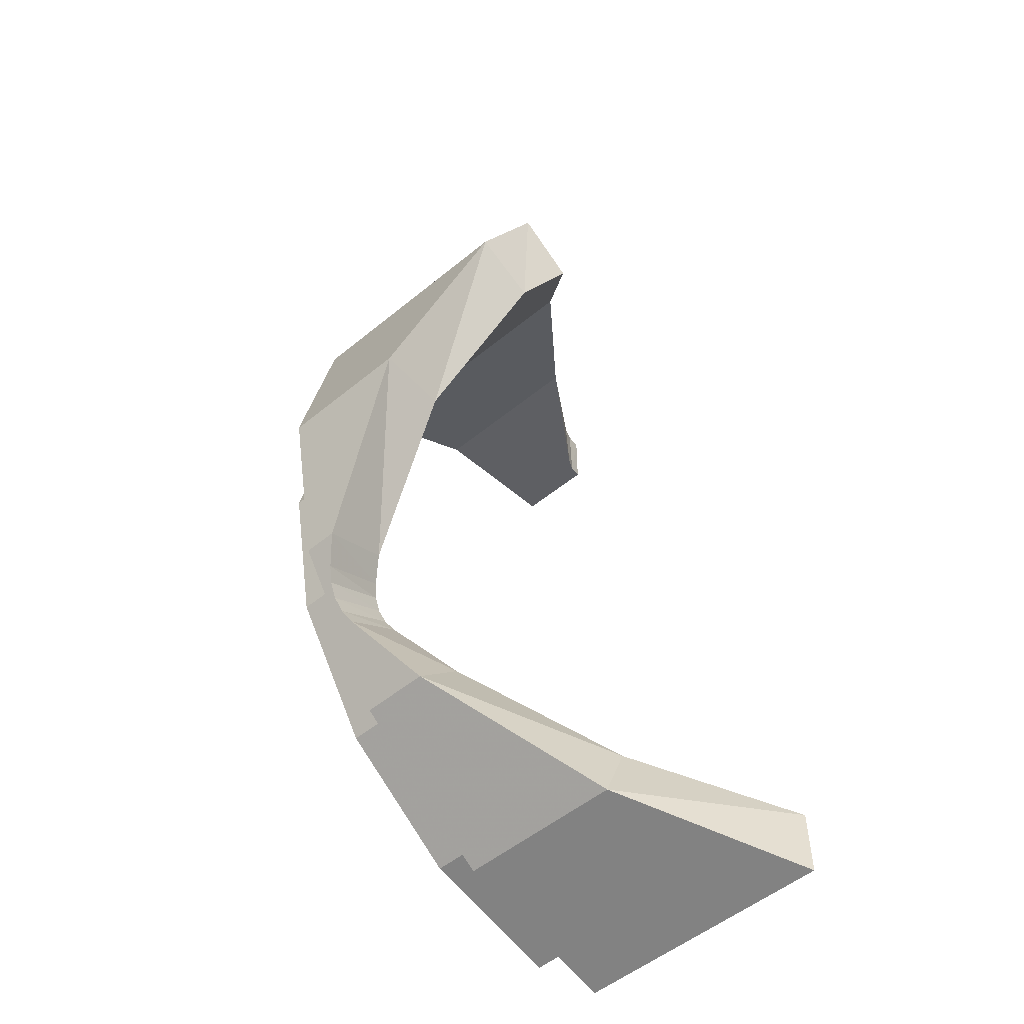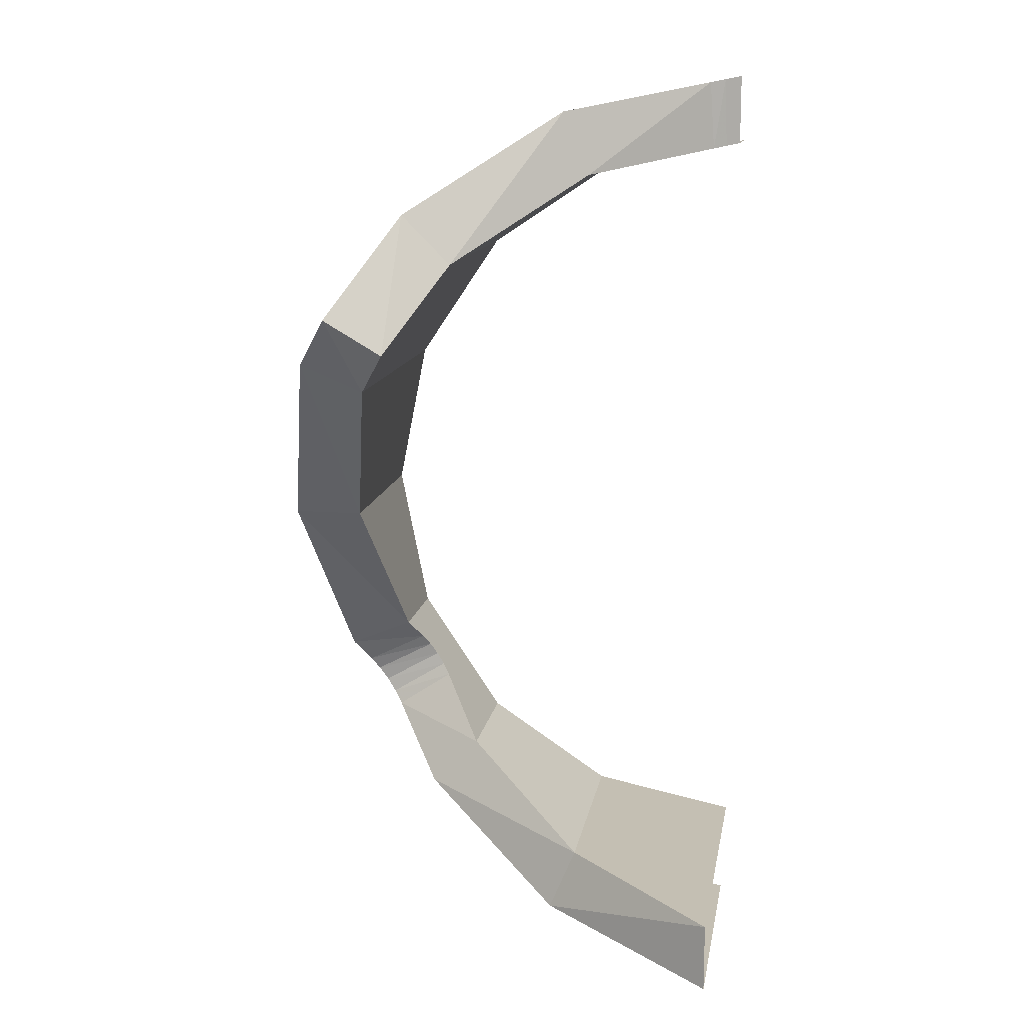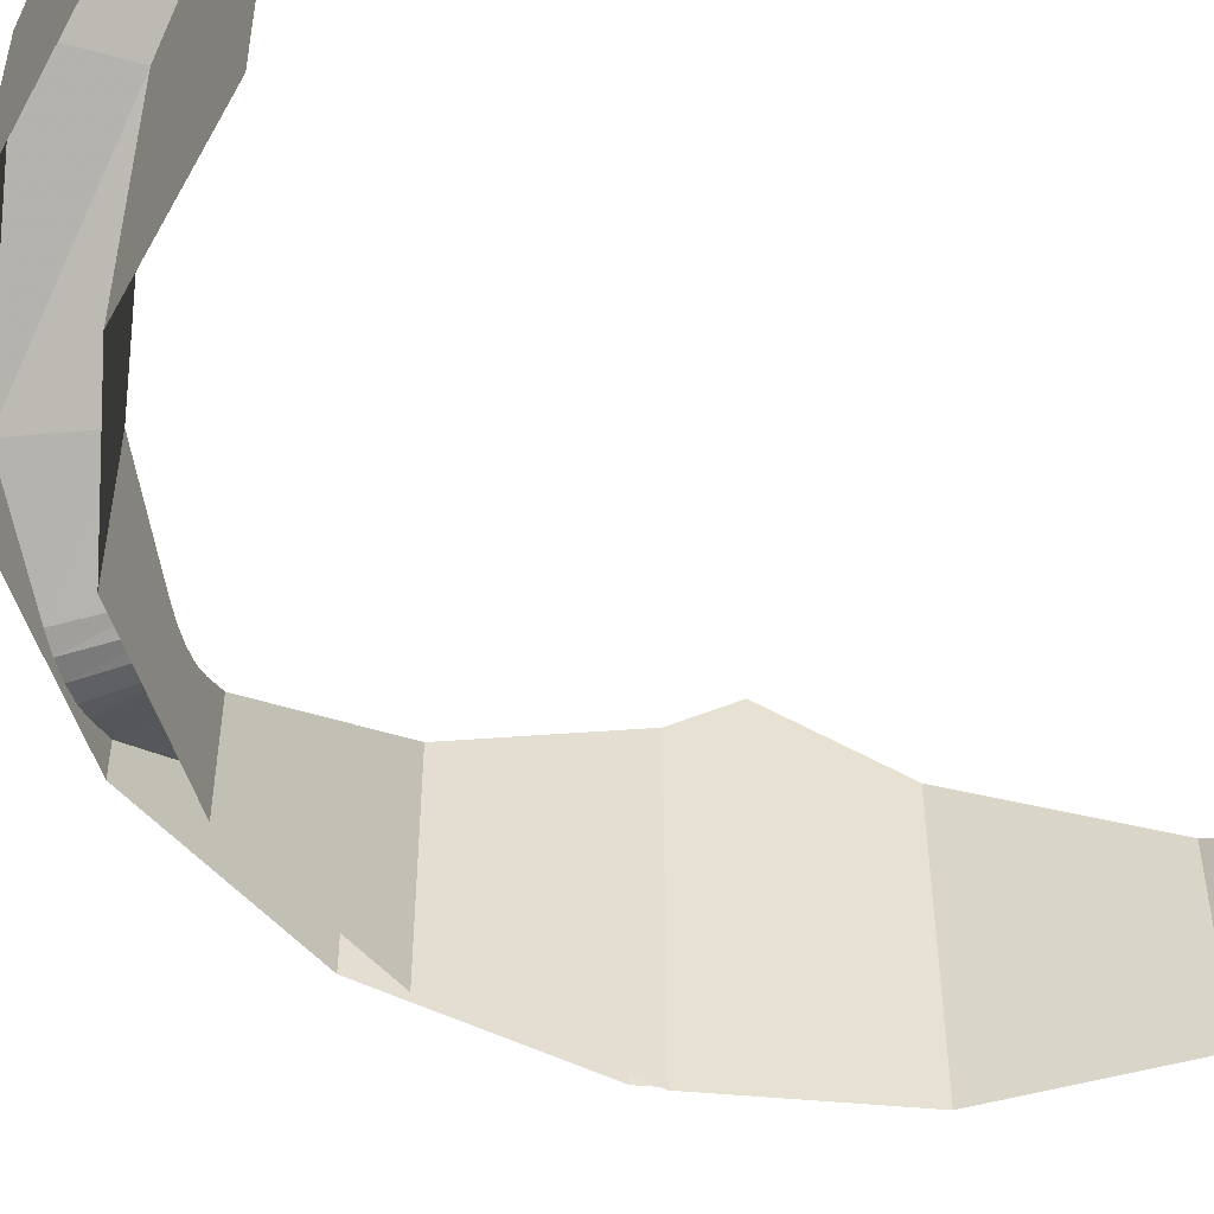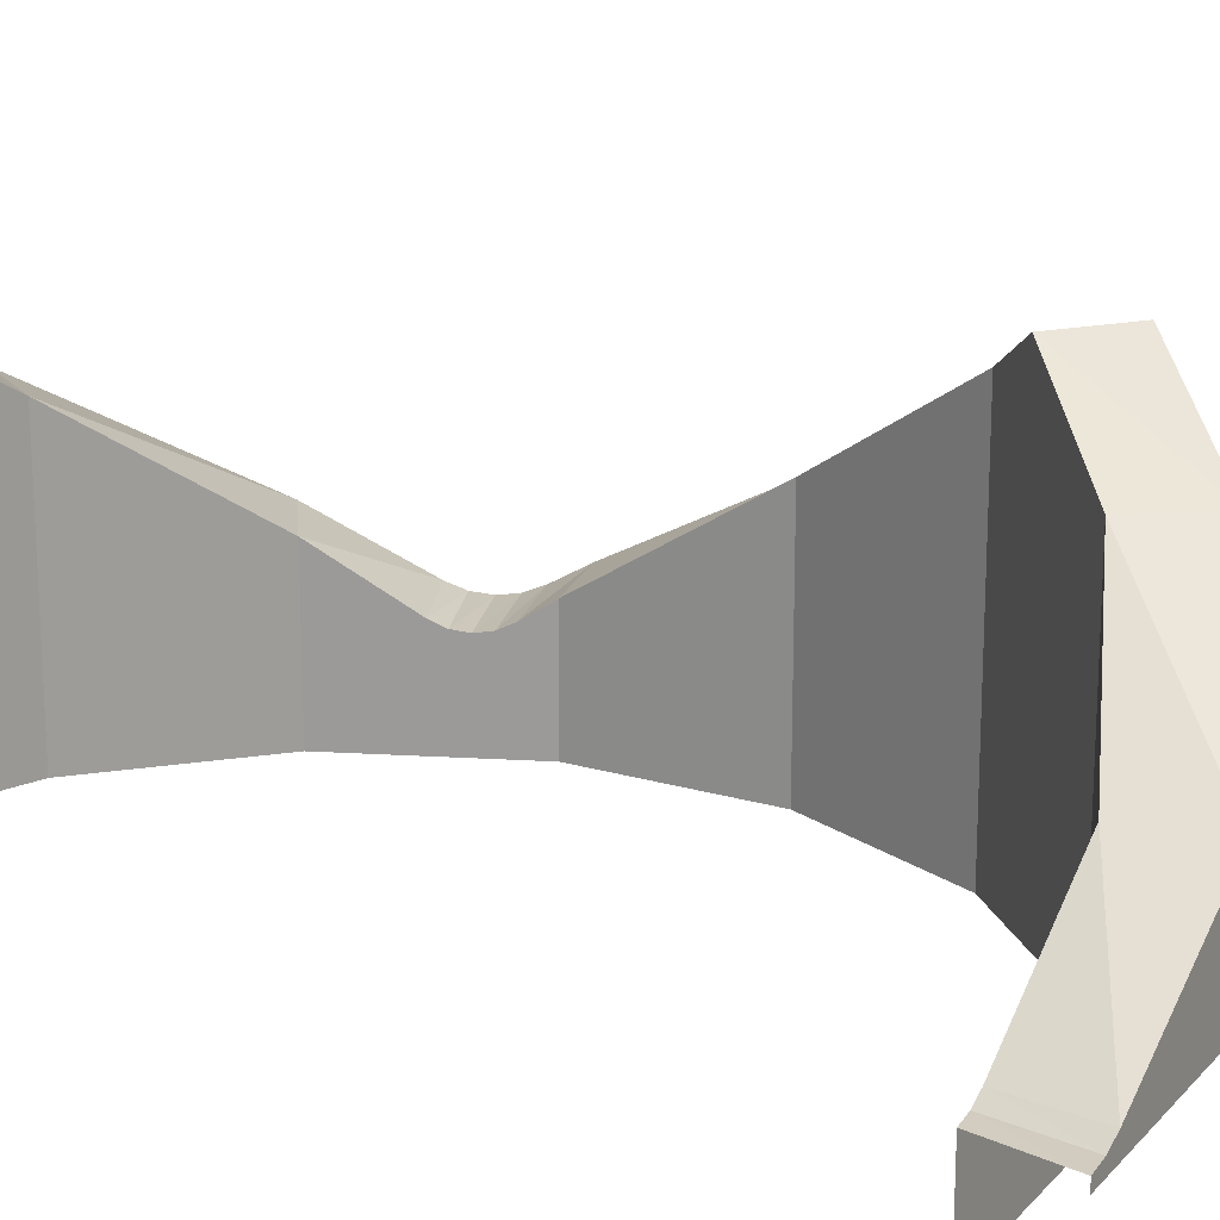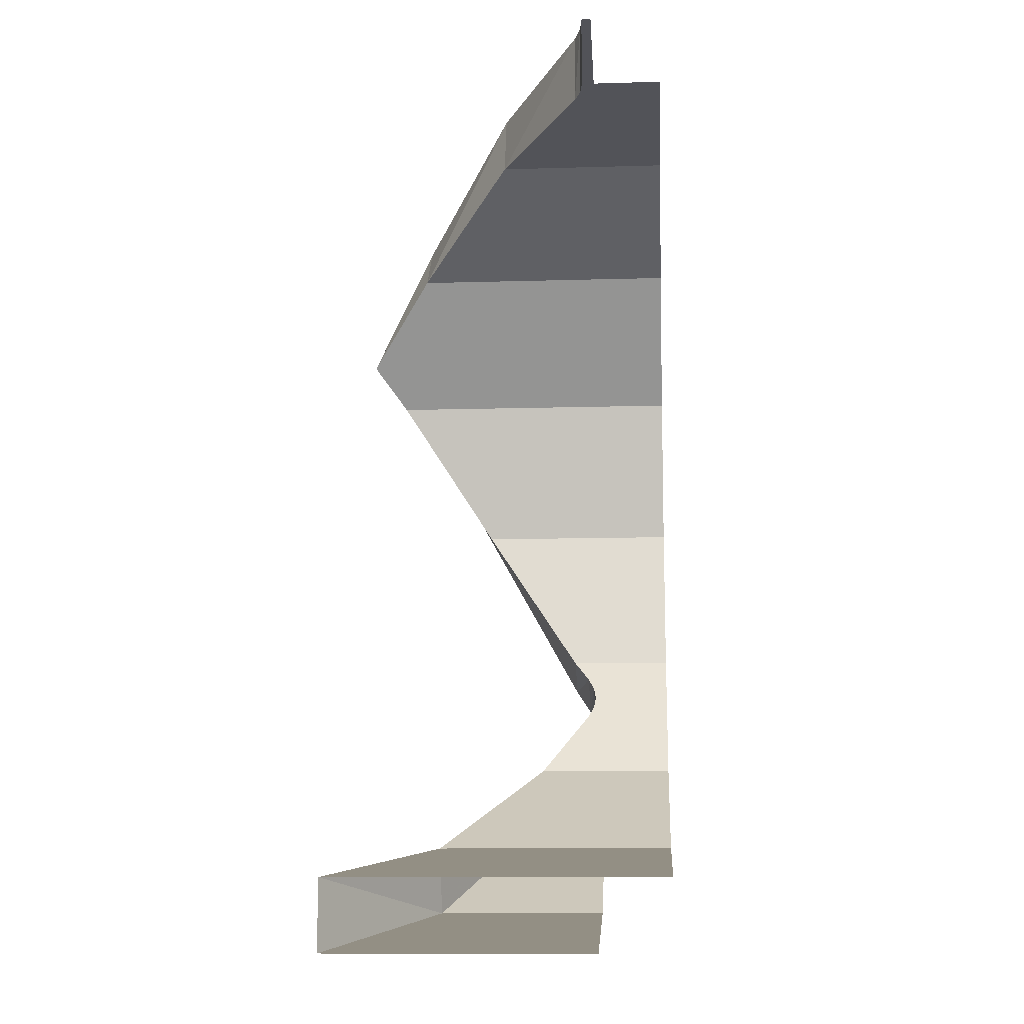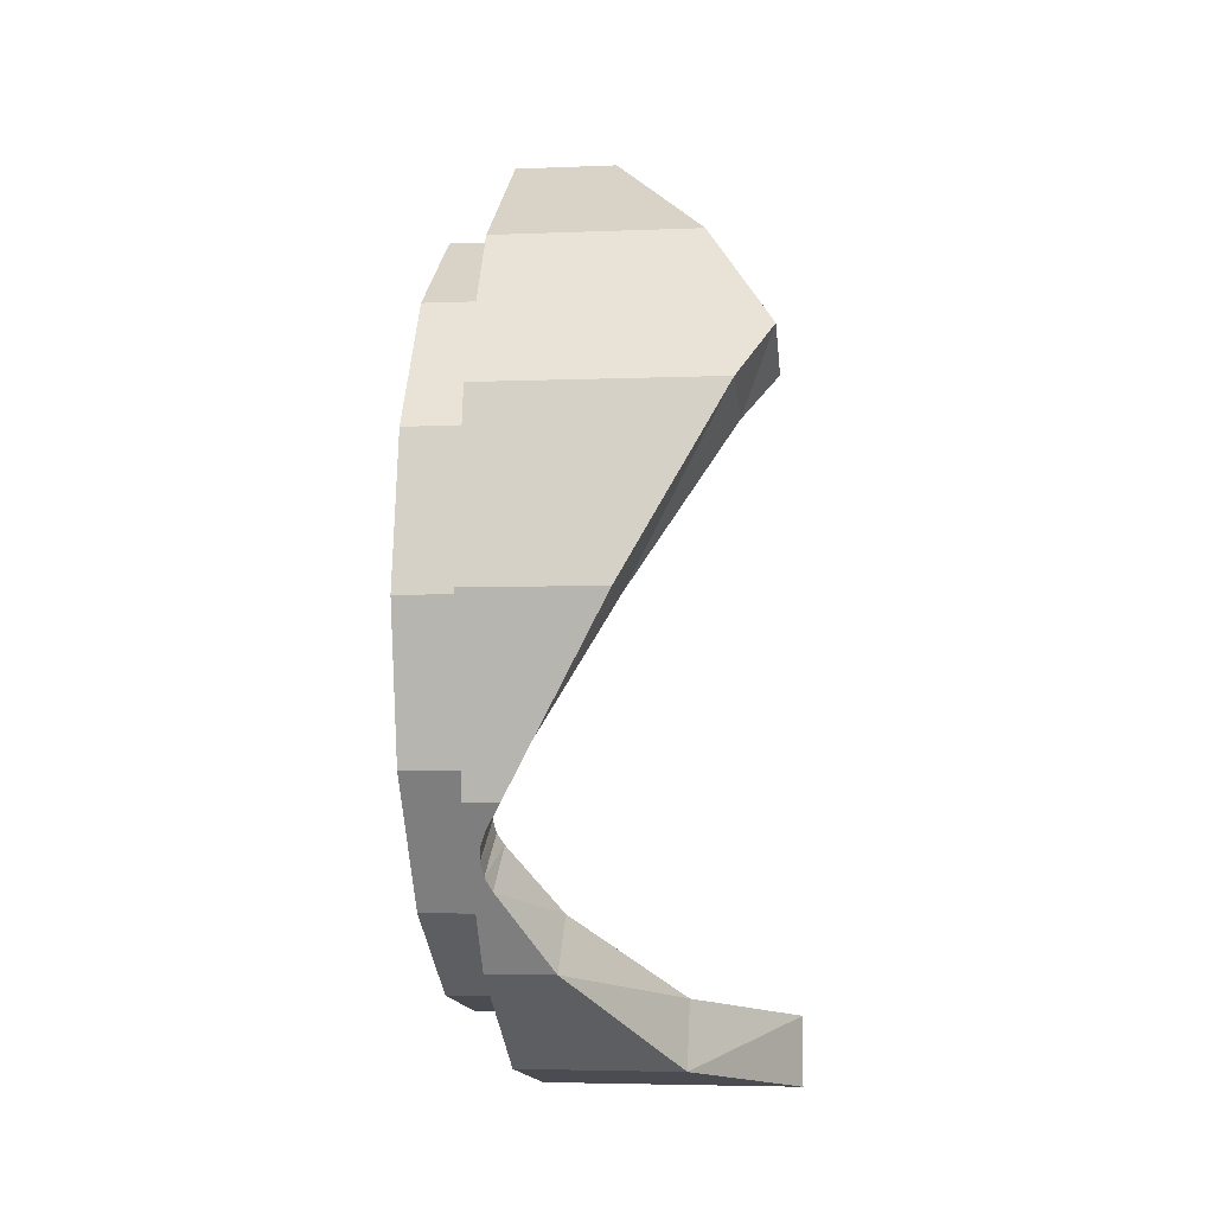
<metadata>
{"format":"obj","ext":"obj","renderer":"f3d","projection":"perspective","resolution":1024,"background":"white","views":[{"elev":-53.3,"azim":131.2,"up":"+Z"},{"elev":13.3,"azim":-170.1,"up":"+Z"},{"elev":-51.5,"azim":-129.4,"up":"+Y"},{"elev":19.6,"azim":-49.9,"up":"+Y"},{"elev":-11.3,"azim":-86.0,"up":"+Z"},{"elev":-4.3,"azim":97.6,"up":"+Z"}]}
</metadata>
<code>
v 0.4305 0 -1.039
v 0.4305 0.6687 -1.039
v 0 0.95 -1.125
v 0 0 -1.125
v 0.7955 0 -0.7955
v 0.7955 0.3875 -0.7955
v 0.4305 0.6687 -1.039
v 0.4305 0 -1.039
v 0.7955 0 -0.7955
v 0.915 0.2497 -0.6167
v 0.7955 0.3875 -0.7955
v 0.915 0.2497 -0.6167
v 0.7955 0 -0.7955
v 0.9356 0.2323 -0.5858
v 1.039 0 -0.4305
v 0.9576 0.2264 -0.5529
v 0.9356 0.2323 -0.5858
v 0.7955 0 -0.7955
v 0.9797 0.2323 -0.5198
v 0.9576 0.2264 -0.5529
v 1.039 0 -0.4305
v 1.001 0.2497 -0.4885
v 0.9797 0.2323 -0.5198
v 1.039 0 -0.4305
v 1.039 0.2937 -0.4305
v 1.001 0.2497 -0.4885
v 1.039 0 -0.4305
v 1.125 0 0
v 1.125 0.575 0
v 1.039 0.2937 -0.4305
v 1.039 0 -0.4305
v 1.039 0 0.4305
v 1.039 0.8563 0.4305
v 1.125 0.575 0
v 1.125 0 0
v 0.9576 0.95 0.5529
v 1.039 0.8563 0.4305
v 1.039 0 0.4305
v 0.7955 0 0.7955
v 0.7955 0.7625 0.7955
v 0.9576 0.95 0.5529
v 0.7955 0 0.7955
v 0.4305 0 1.039
v 0.4305 0.4813 1.039
v 0.7955 0.7625 0.7955
v 0.7955 0 0.7955
v 0.4305 0 1.039
v 0.07716 0.2497 1.11
v 0.4305 0.4813 1.039
v 0.07716 0.2497 1.11
v 0.4305 0 1.039
v 0.03998 0.2323 1.117
v 0 0 1.125
v 0 0.2264 1.125
v 0.03998 0.2323 1.117
v 0.4305 0 1.039
v 0 0.95 -1.325
v 0.5071 0.6687 -1.224
v 0.5071 0.2 -1.224
v 0 0.2 -1.325
v 0.5071 0.6687 -1.224
v 0.9369 0.3875 -0.9369
v 0.9369 0.2 -0.9369
v 0.5071 0.2 -1.224
v 0.9369 0.2 -0.9369
v 0.9369 0.3875 -0.9369
v 1.078 0.2497 -0.7263
v 0.9369 0.2 -0.9369
v 1.078 0.2497 -0.7263
v 1.102 0.2323 -0.6899
v 1.102 0.2323 -0.6899
v 1.128 0.2264 -0.6512
v 1.224 0.2 -0.5071
v 0.9369 0.2 -0.9369
v 1.224 0.2 -0.5071
v 1.128 0.2264 -0.6512
v 1.154 0.2323 -0.6122
v 1.224 0.2 -0.5071
v 1.154 0.2323 -0.6122
v 1.179 0.2497 -0.5754
v 1.224 0.2 -0.5071
v 1.179 0.2497 -0.5754
v 1.224 0.2937 -0.5071
v 1.224 0.2937 -0.5071
v 1.325 0.575 0
v 1.325 0.2 0
v 1.224 0.2 -0.5071
v 1.325 0.575 0
v 1.224 0.8563 0.5071
v 1.224 0.2 0.5071
v 1.325 0.2 0
v 1.224 0.8563 0.5071
v 1.128 0.95 0.6512
v 0.9369 0.2 0.9369
v 1.224 0.2 0.5071
v 1.128 0.95 0.6512
v 0.9369 0.7625 0.9369
v 0.9369 0.2 0.9369
v 0.9369 0.7625 0.9369
v 0.5071 0.4813 1.224
v 0.5071 0.2 1.224
v 0.9369 0.2 0.9369
v 0.5071 0.2 1.224
v 0.5071 0.4813 1.224
v 0.09088 0.2497 1.307
v 0.5071 0.2 1.224
v 0.09088 0.2497 1.307
v 0.04709 0.2323 1.316
v 0.04709 0.2323 1.316
v 0 0.2264 1.325
v 0 0.2 1.325
v 0.5071 0.2 1.224
v 0 0.95 -1.325
v 0 0.95 -1.125
v 0.5071 0.6687 -1.224
v 0 0.95 -1.125
v 0.4305 0.6687 -1.039
v 0.5071 0.6687 -1.224
v 0.5071 0.6687 -1.224
v 0.4305 0.6687 -1.039
v 0.9369 0.3875 -0.9369
v 0.4305 0.6687 -1.039
v 0.7955 0.3875 -0.7955
v 0.9369 0.3875 -0.9369
v 0.9369 0.3875 -0.9369
v 0.7955 0.3875 -0.7955
v 1.078 0.2497 -0.7263
v 1.078 0.2497 -0.7263
v 0.7955 0.3875 -0.7955
v 0.915 0.2497 -0.6167
v 1.078 0.2497 -0.7263
v 0.915 0.2497 -0.6167
v 1.102 0.2323 -0.6899
v 1.102 0.2323 -0.6899
v 0.915 0.2497 -0.6167
v 0.9356 0.2323 -0.5858
v 1.102 0.2323 -0.6899
v 0.9356 0.2323 -0.5858
v 1.128 0.2264 -0.6512
v 1.128 0.2264 -0.6512
v 0.9356 0.2323 -0.5858
v 0.9576 0.2264 -0.5529
v 1.128 0.2264 -0.6512
v 0.9576 0.2264 -0.5529
v 1.154 0.2323 -0.6122
v 1.154 0.2323 -0.6122
v 0.9576 0.2264 -0.5529
v 0.9797 0.2323 -0.5198
v 1.154 0.2323 -0.6122
v 0.9797 0.2323 -0.5198
v 1.179 0.2497 -0.5754
v 1.179 0.2497 -0.5754
v 0.9797 0.2323 -0.5198
v 1.001 0.2497 -0.4885
v 1.179 0.2497 -0.5754
v 1.001 0.2497 -0.4885
v 1.224 0.2937 -0.5071
v 1.224 0.2937 -0.5071
v 1.001 0.2497 -0.4885
v 1.039 0.2937 -0.4305
v 1.224 0.2937 -0.5071
v 1.039 0.2937 -0.4305
v 1.325 0.575 0
v 1.039 0.2937 -0.4305
v 1.125 0.575 0
v 1.325 0.575 0
v 1.325 0.575 0
v 1.125 0.575 0
v 1.224 0.8563 0.5071
v 1.125 0.575 0
v 1.039 0.8563 0.4305
v 1.224 0.8563 0.5071
v 1.224 0.8563 0.5071
v 1.039 0.8563 0.4305
v 1.128 0.95 0.6512
v 1.039 0.8563 0.4305
v 0.9576 0.95 0.5529
v 1.128 0.95 0.6512
v 1.128 0.95 0.6512
v 0.9576 0.95 0.5529
v 0.9369 0.7625 0.9369
v 0.9576 0.95 0.5529
v 0.7955 0.7625 0.7955
v 0.9369 0.7625 0.9369
v 0.9369 0.7625 0.9369
v 0.7955 0.7625 0.7955
v 0.5071 0.4813 1.224
v 0.7955 0.7625 0.7955
v 0.4305 0.4813 1.039
v 0.5071 0.4813 1.224
v 0.5071 0.4813 1.224
v 0.4305 0.4813 1.039
v 0.09088 0.2497 1.307
v 0.09088 0.2497 1.307
v 0.4305 0.4813 1.039
v 0.07716 0.2497 1.11
v 0.09088 0.2497 1.307
v 0.07716 0.2497 1.11
v 0.04709 0.2323 1.316
v 0.04709 0.2323 1.316
v 0.07716 0.2497 1.11
v 0.03998 0.2323 1.117
v 0.04709 0.2323 1.316
v 0.03998 0.2323 1.117
v 0 0.2264 1.325
v 0 0.2264 1.325
v 0.03998 0.2323 1.117
v 0 0.2264 1.125
g mesh7451358
f 1 2 3
f 3 4 1
f 5 6 7
f 7 8 5
f 9 10 11
f 12 13 14
f 15 16 17
f 17 18 15
f 19 20 21
f 22 23 24
f 25 26 27
f 28 29 30
f 30 31 28
f 32 33 34
f 34 35 32
f 36 37 38
f 38 39 36
f 40 41 42
f 43 44 45
f 45 46 43
f 47 48 49
f 50 51 52
f 53 54 55
f 55 56 53
f 57 58 59
f 59 60 57
f 61 62 63
f 63 64 61
f 65 66 67
f 68 69 70
f 71 72 73
f 73 74 71
f 75 76 77
f 78 79 80
f 81 82 83
f 84 85 86
f 86 87 84
f 88 89 90
f 90 91 88
f 92 93 94
f 94 95 92
f 96 97 98
f 99 100 101
f 101 102 99
f 103 104 105
f 106 107 108
f 109 110 111
f 111 112 109
f 113 114 115
f 116 117 118
f 119 120 121
f 122 123 124
f 125 126 127
f 128 129 130
f 131 132 133
f 134 135 136
f 137 138 139
f 140 141 142
f 143 144 145
f 146 147 148
f 149 150 151
f 152 153 154
f 155 156 157
f 158 159 160
f 161 162 163
f 164 165 166
f 167 168 169
f 170 171 172
f 173 174 175
f 176 177 178
f 179 180 181
f 182 183 184
f 185 186 187
f 188 189 190
f 191 192 193
f 194 195 196
f 197 198 199
f 200 201 202
f 203 204 205
f 206 207 208

</code>
